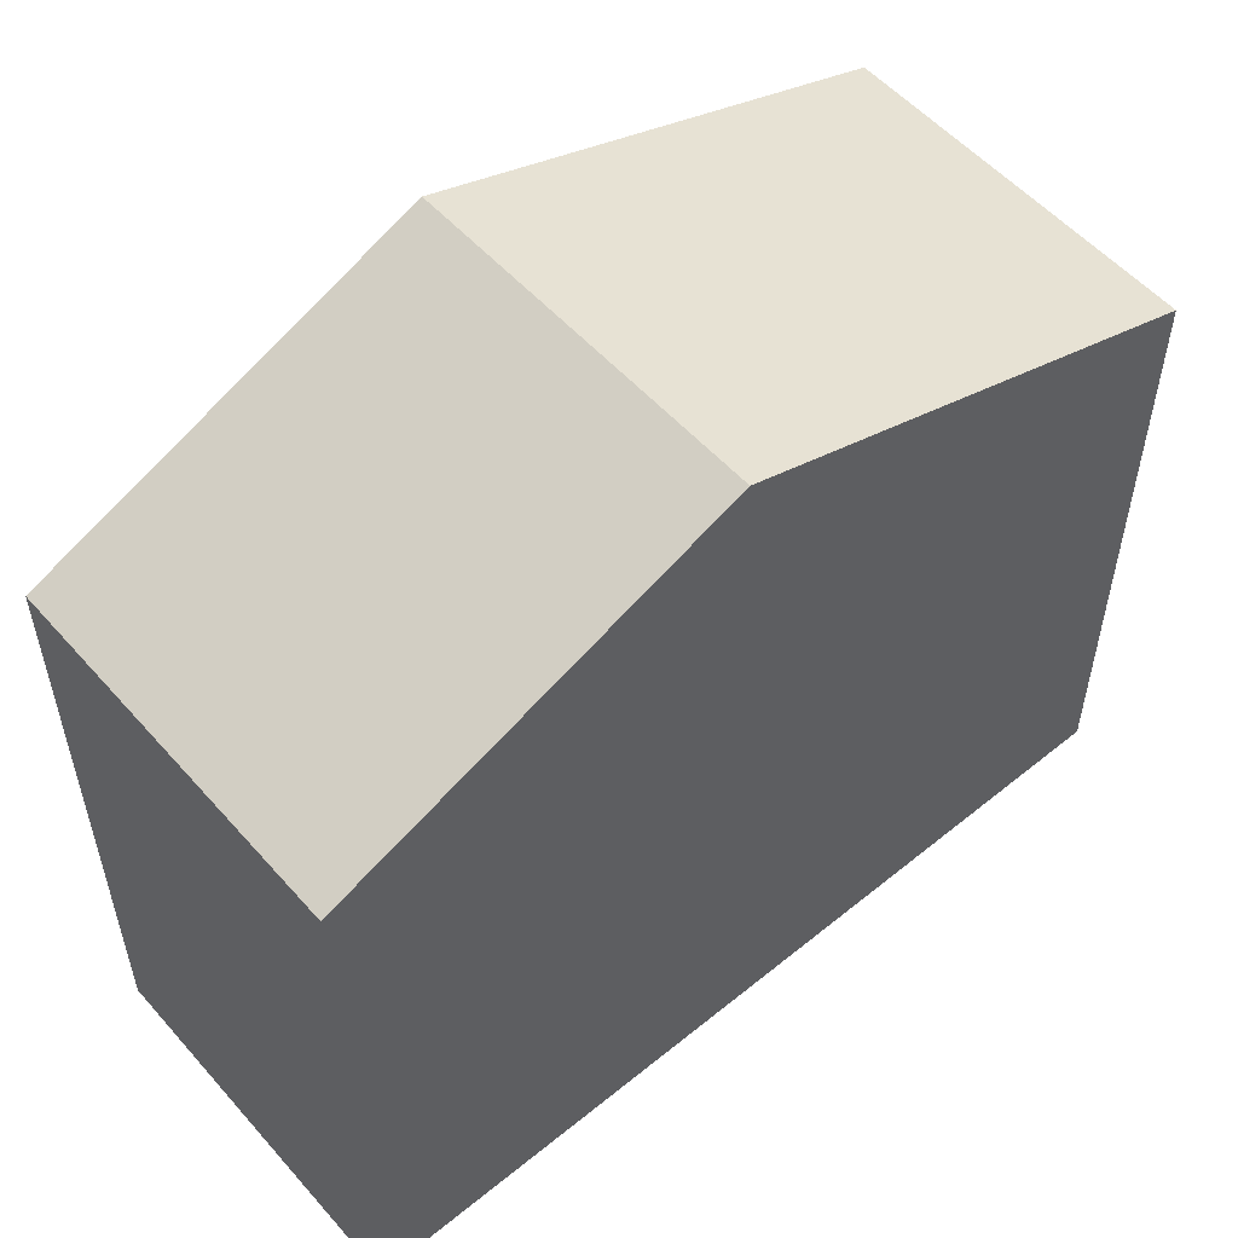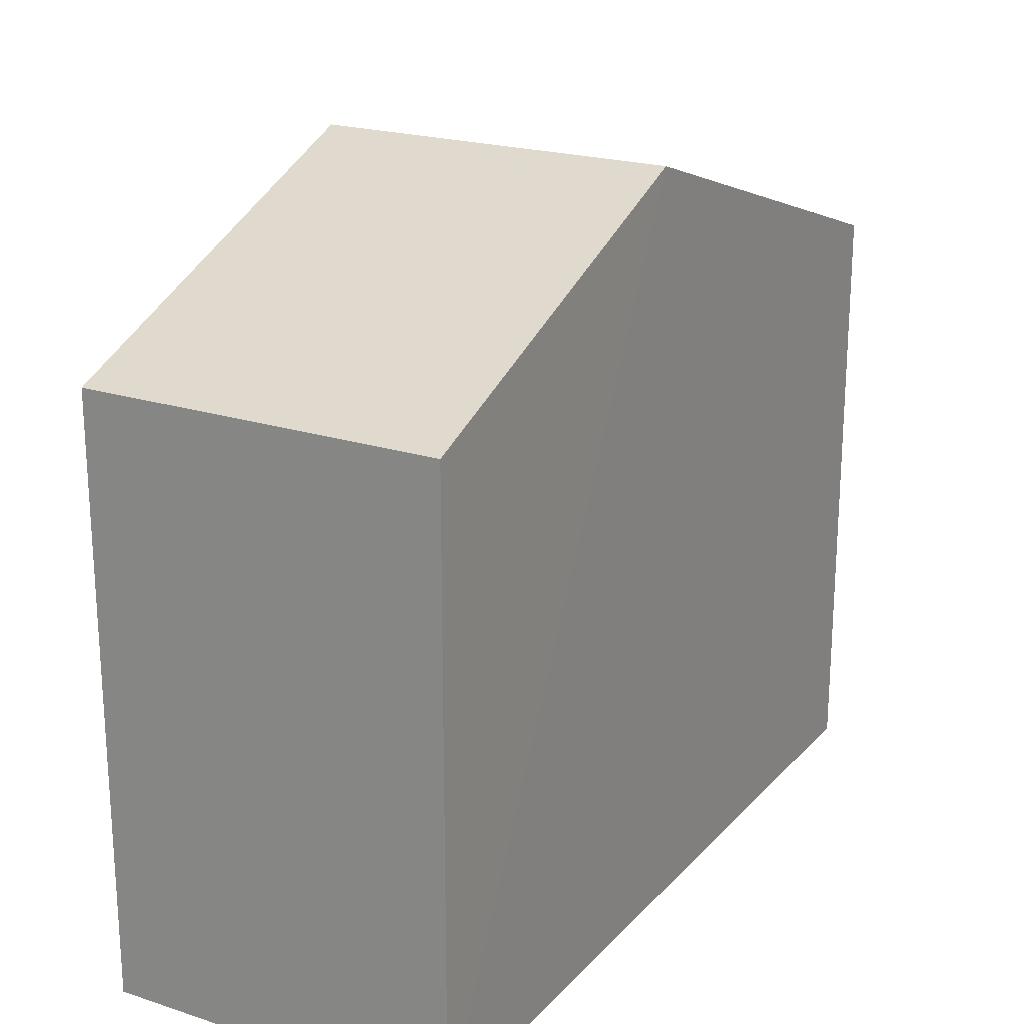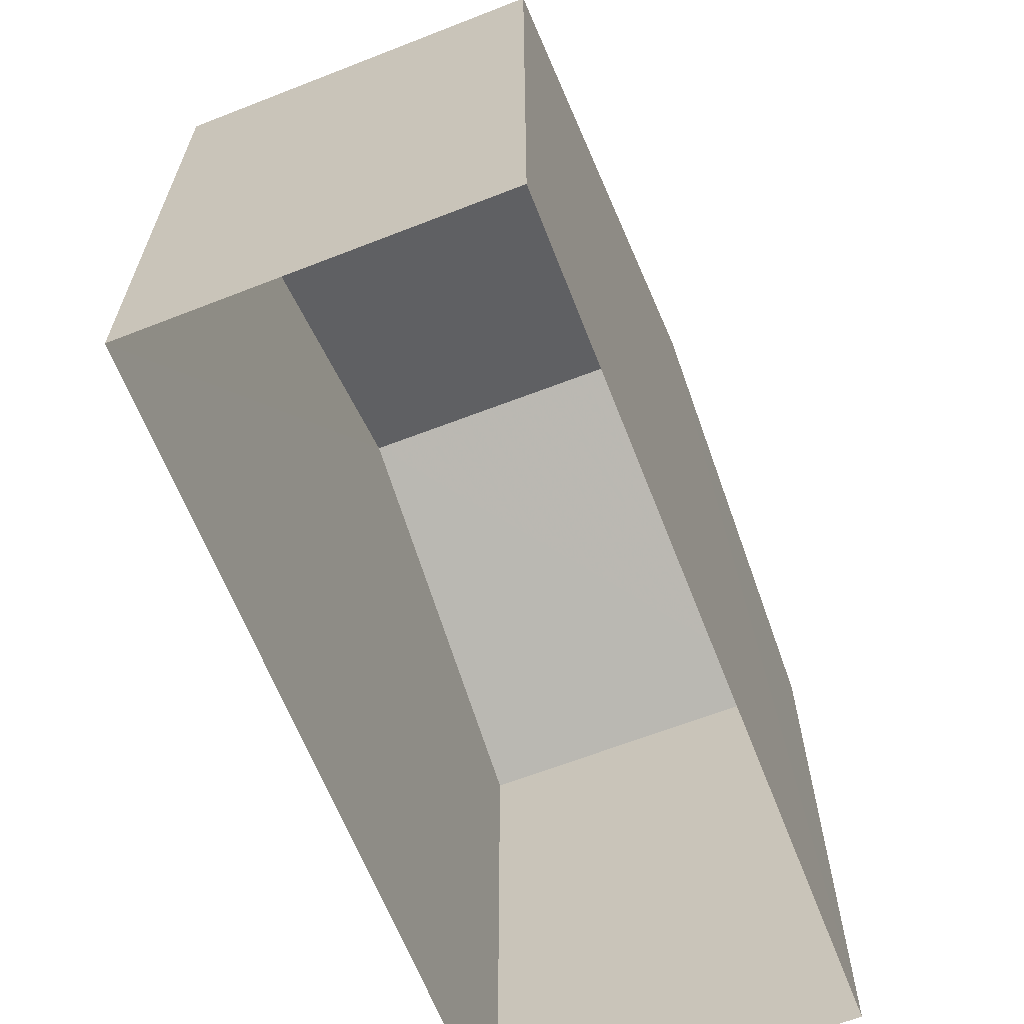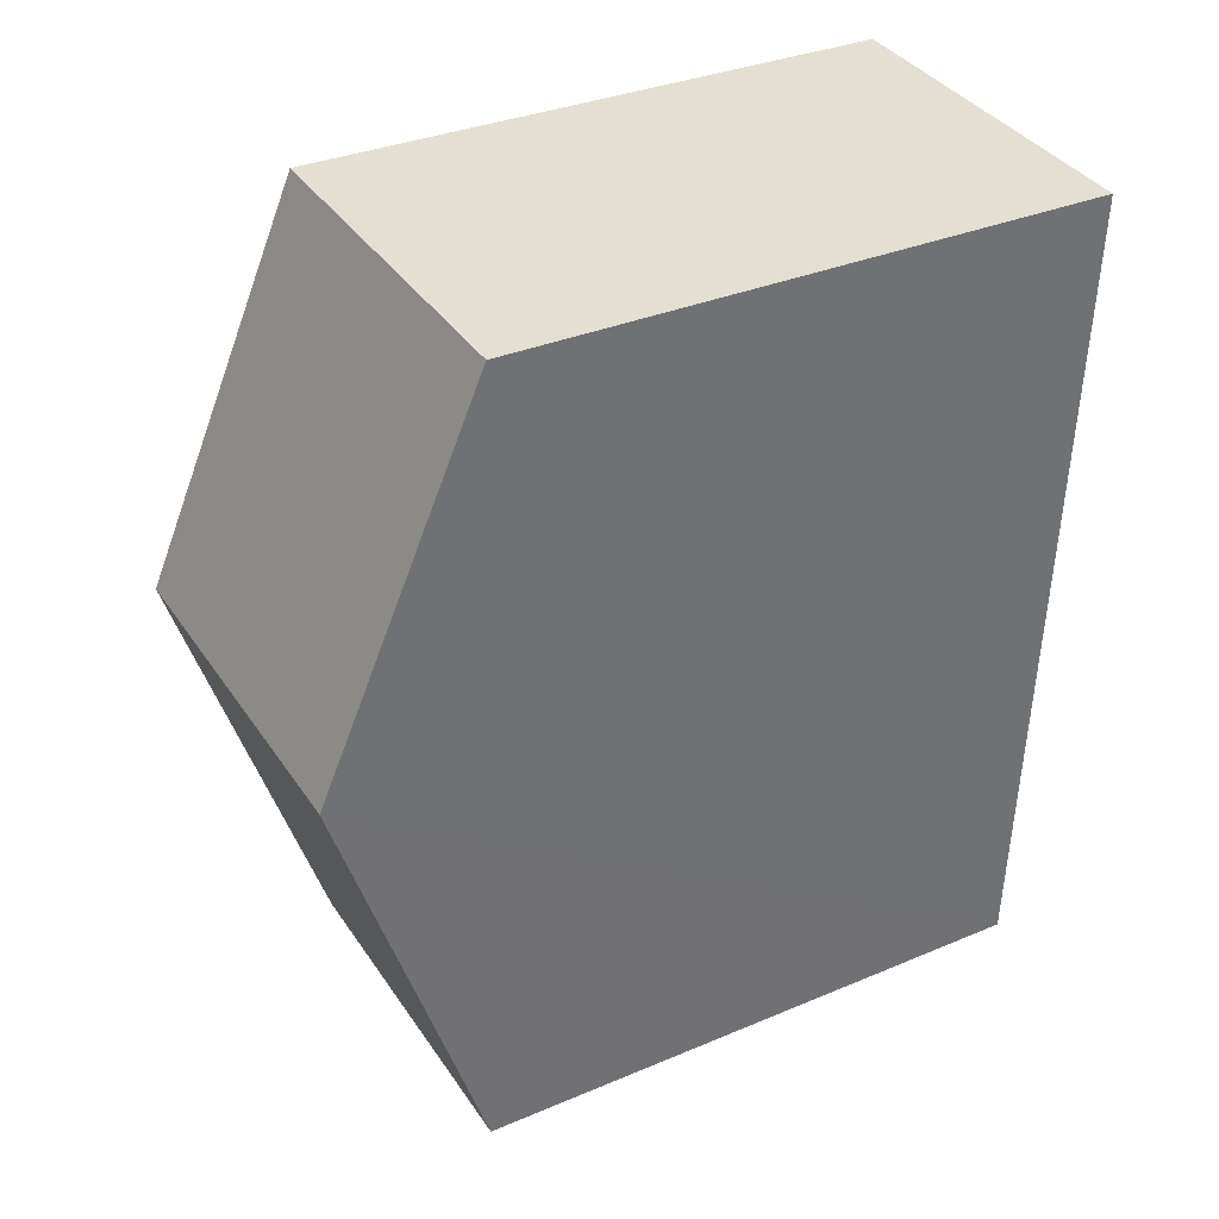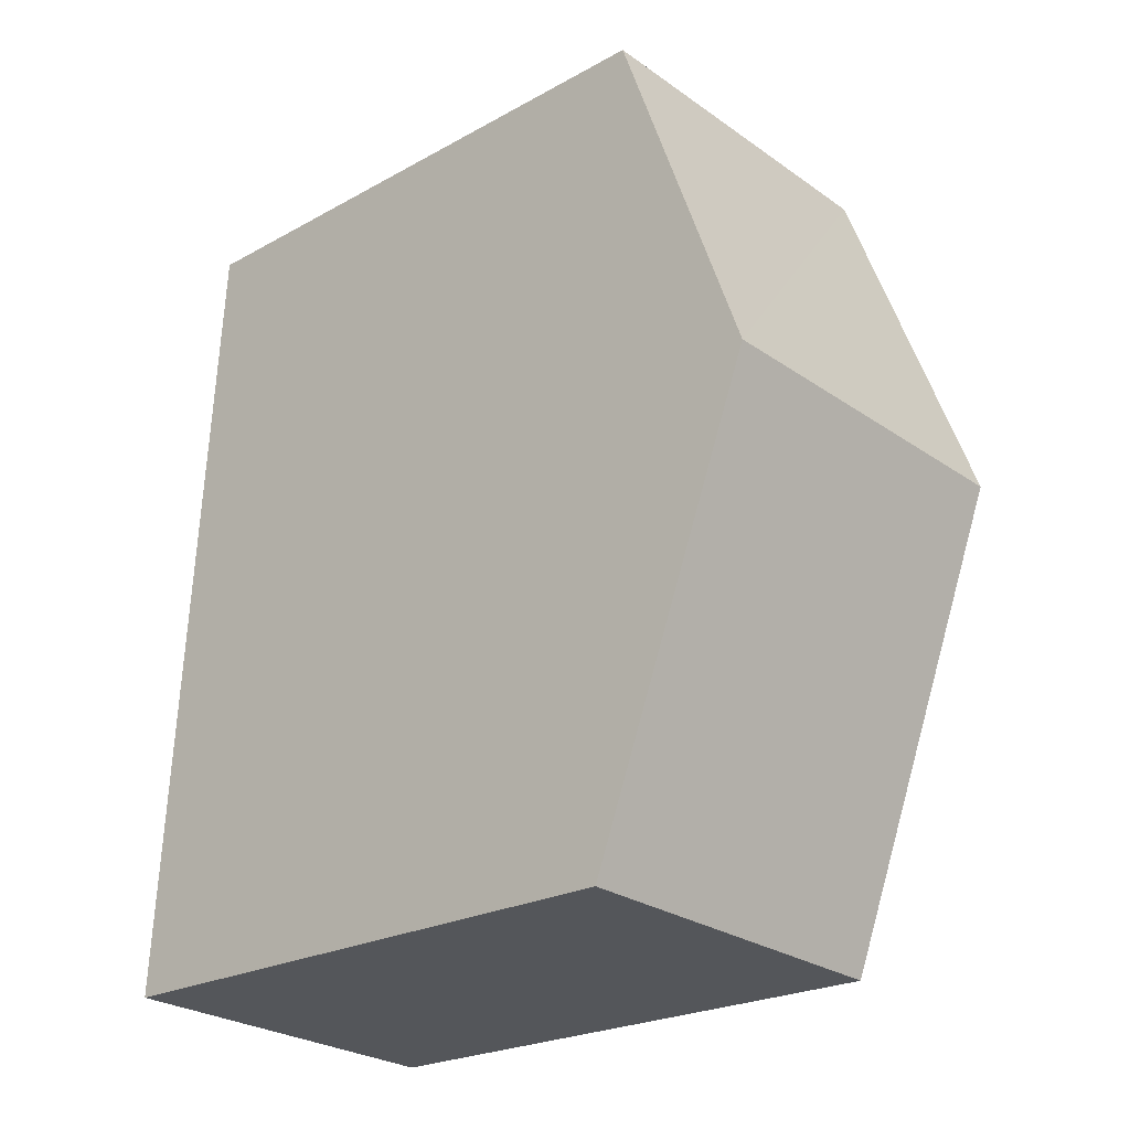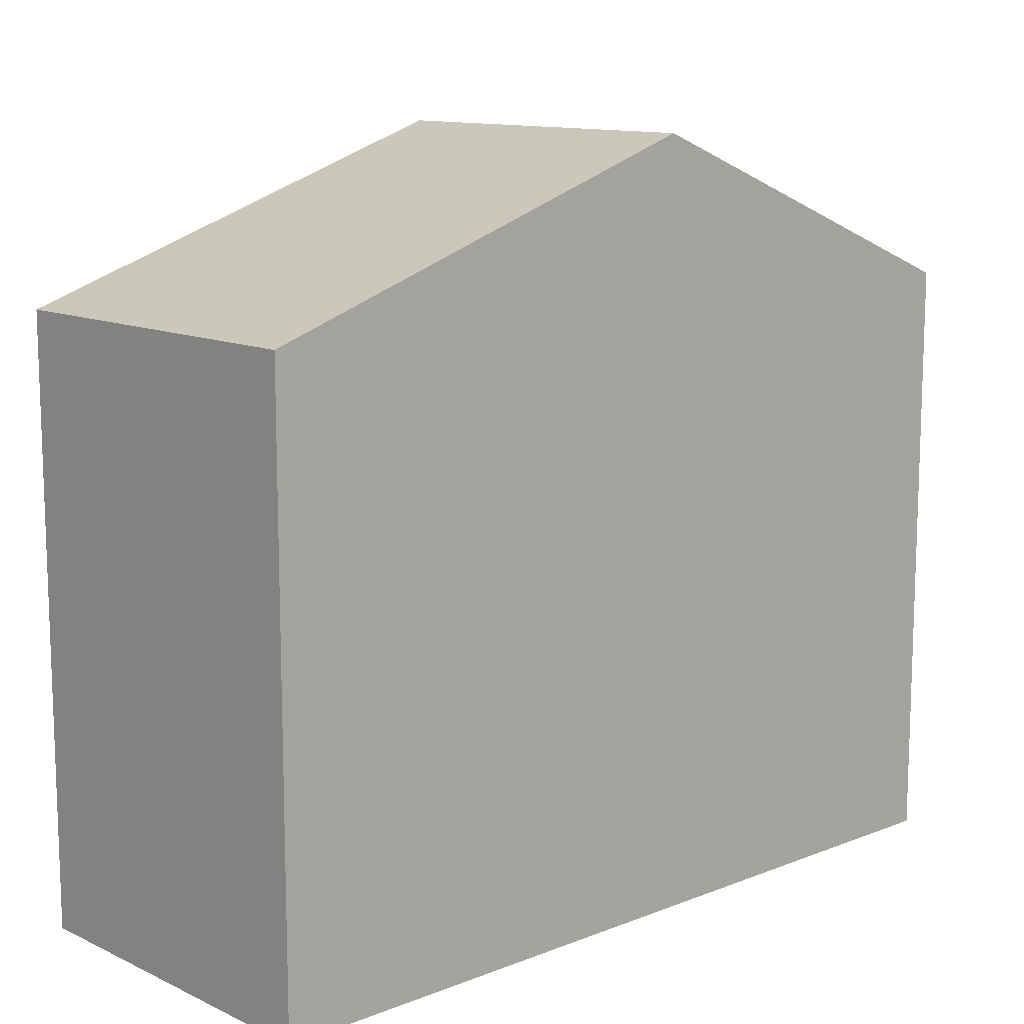
<metadata>
{"format":"obj","ext":"obj","renderer":"f3d","projection":"perspective","resolution":1024,"background":"white","views":[{"elev":54.2,"azim":-133.6,"up":"+Z"},{"elev":21.2,"azim":-153.0,"up":"+Z"},{"elev":-64.3,"azim":18.5,"up":"+Z"},{"elev":33.8,"azim":60.1,"up":"+Y"},{"elev":-23.2,"azim":-46.8,"up":"+Y"},{"elev":12.0,"azim":44.6,"up":"+Z"}]}
</metadata>
<code>
v -3.731e+05 -1.044e+05 26.17
v -3.731e+05 -1.044e+05 26.17
v -3.731e+05 -1.044e+05 26.17
v -3.731e+05 -1.044e+05 26.17
v -3.731e+05 -1.044e+05 31.98
v -3.731e+05 -1.044e+05 31.98
v -3.731e+05 -1.044e+05 33.49
v -3.731e+05 -1.044e+05 33.49
v -3.731e+05 -1.044e+05 31.98
v -3.731e+05 -1.044e+05 31.98
f 1 2 3
f 1 4 2
f 5 6 7
f 8 5 7
f 9 10 8
f 7 9 8
f 10 3 8
f 3 2 8
f 2 5 8
f 6 4 7
f 4 1 7
f 1 9 7
f 10 1 3
f 10 9 1
f 5 2 4
f 6 5 4

</code>
